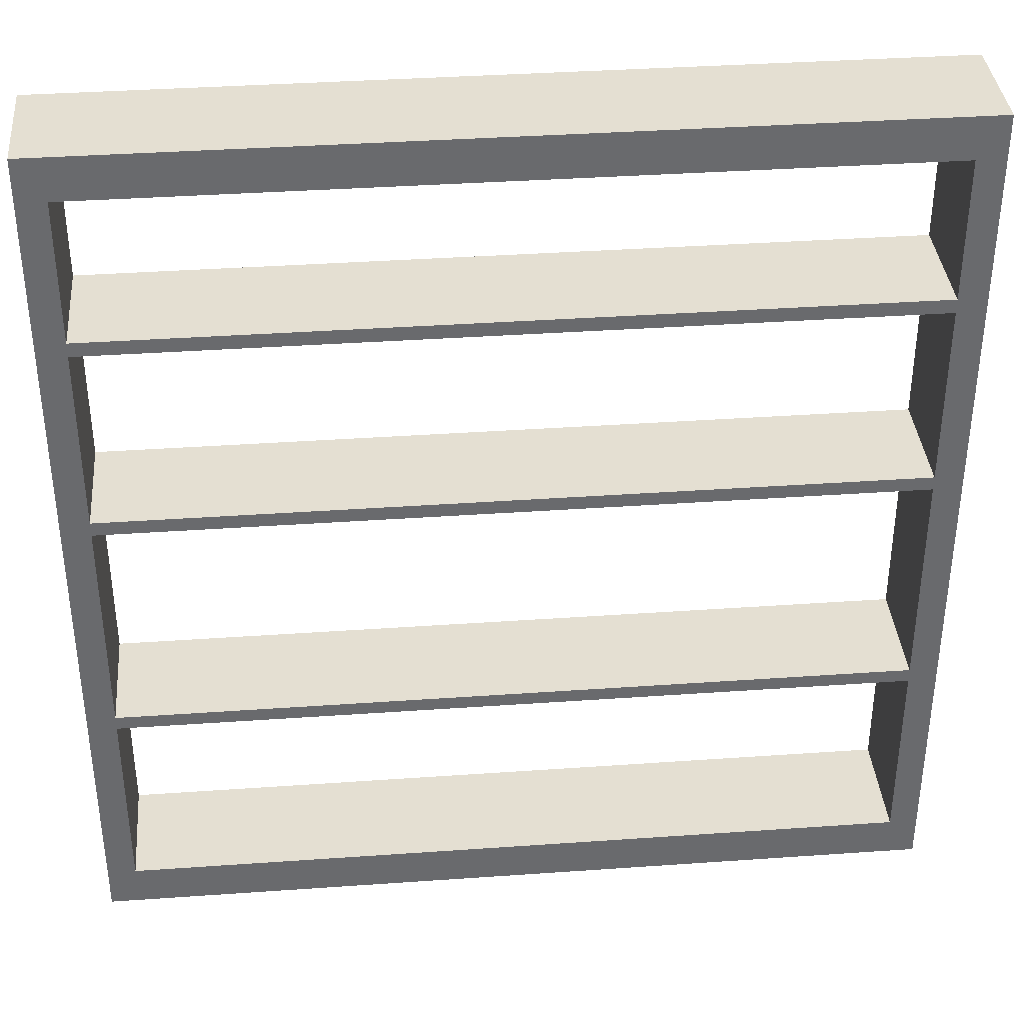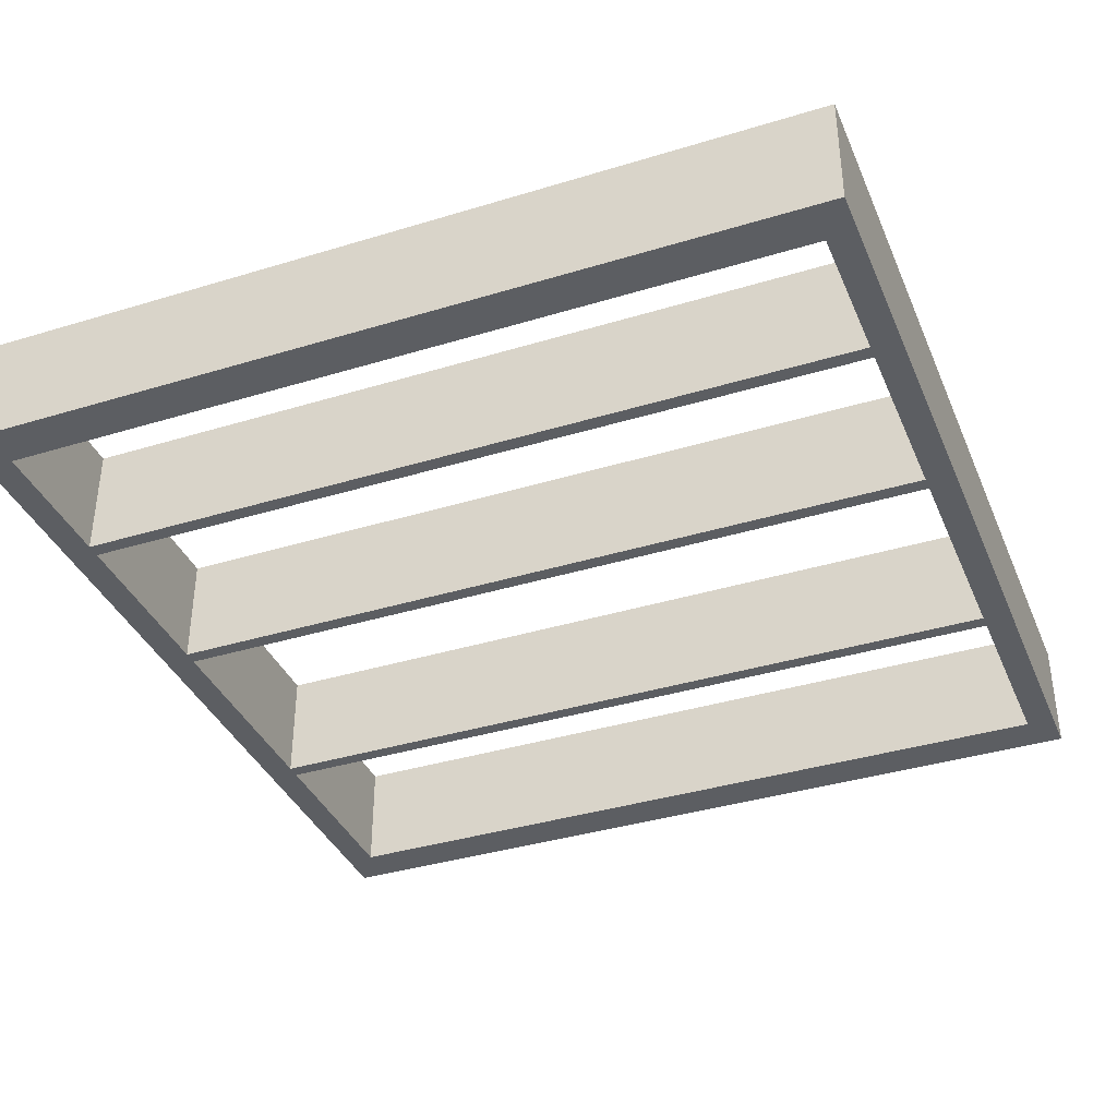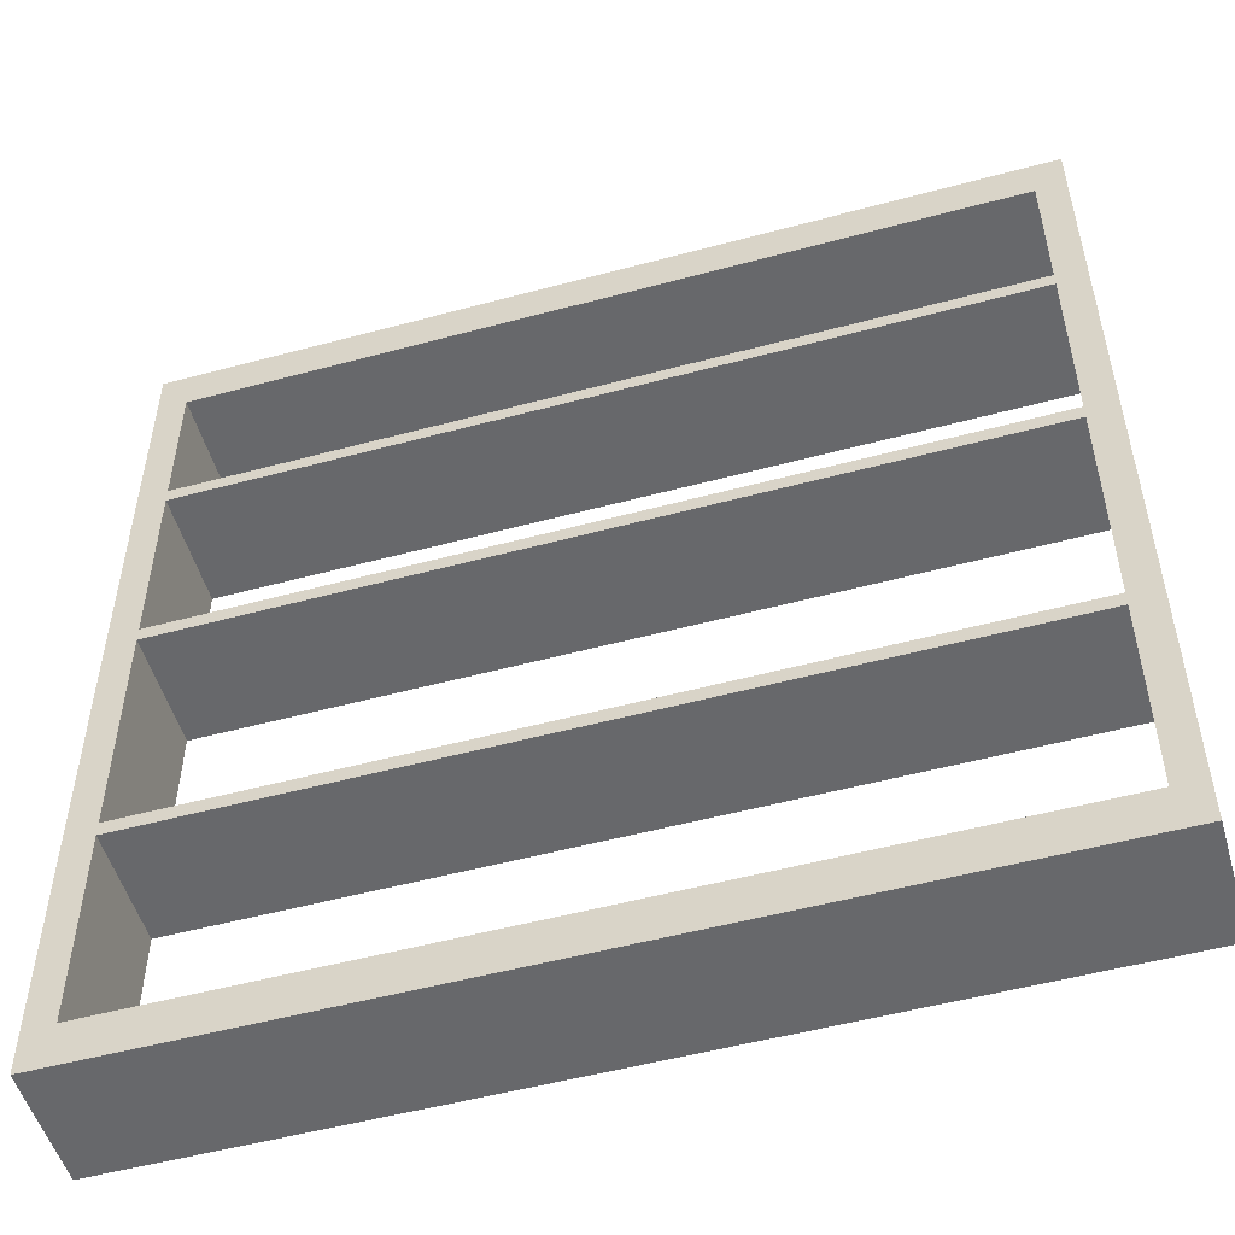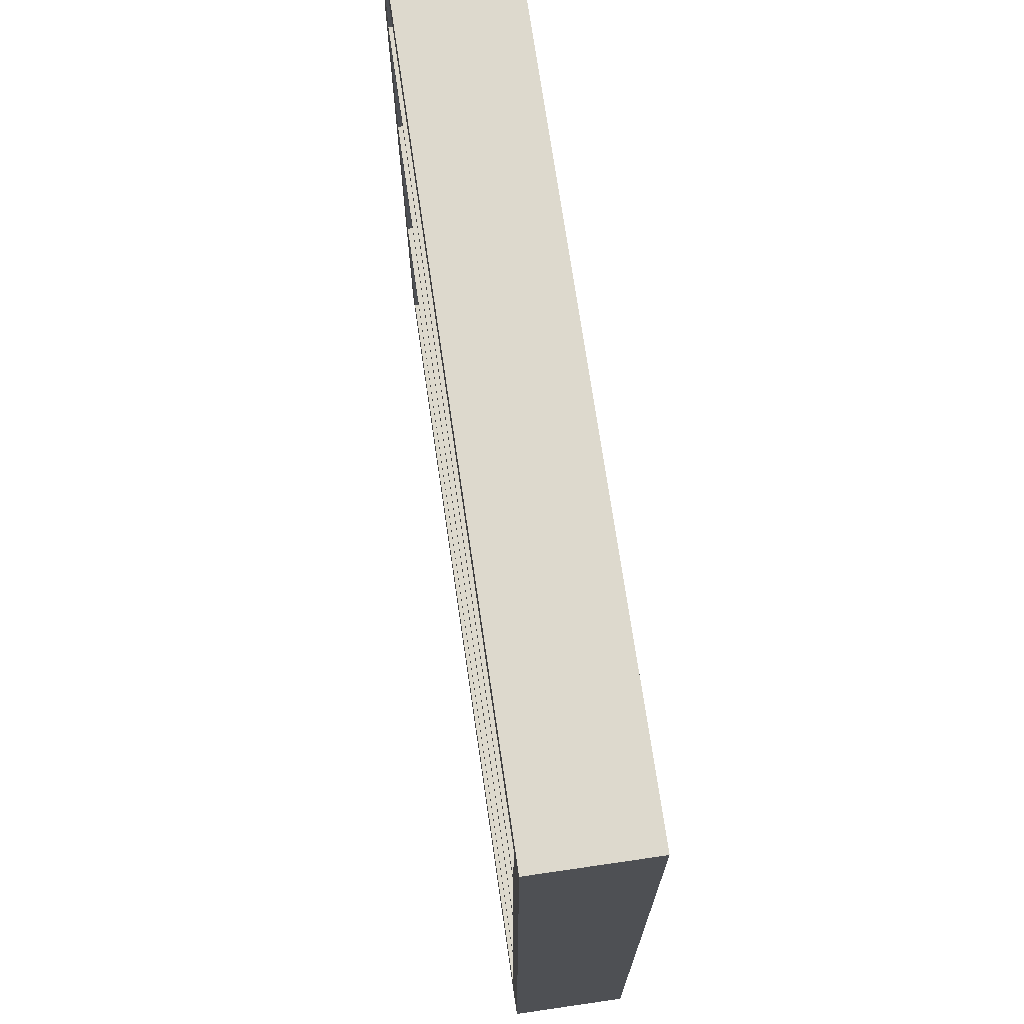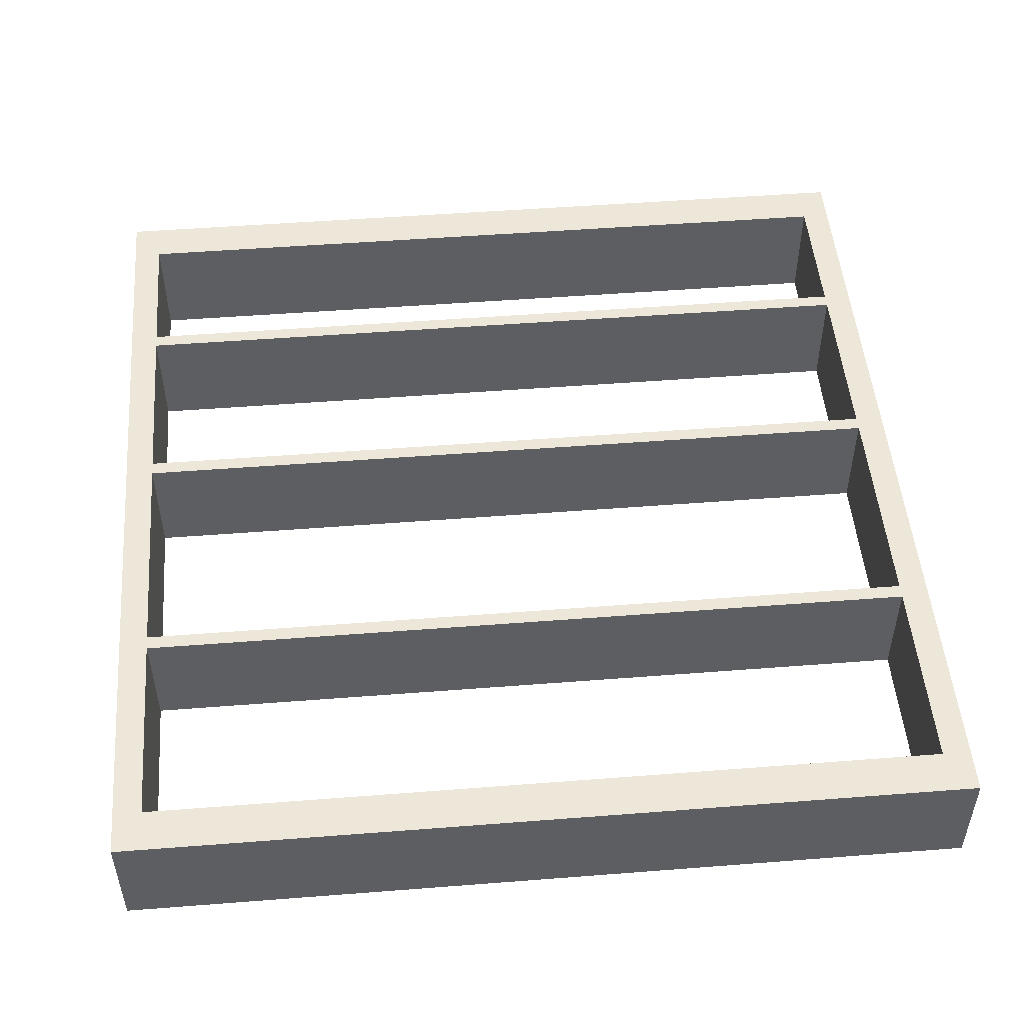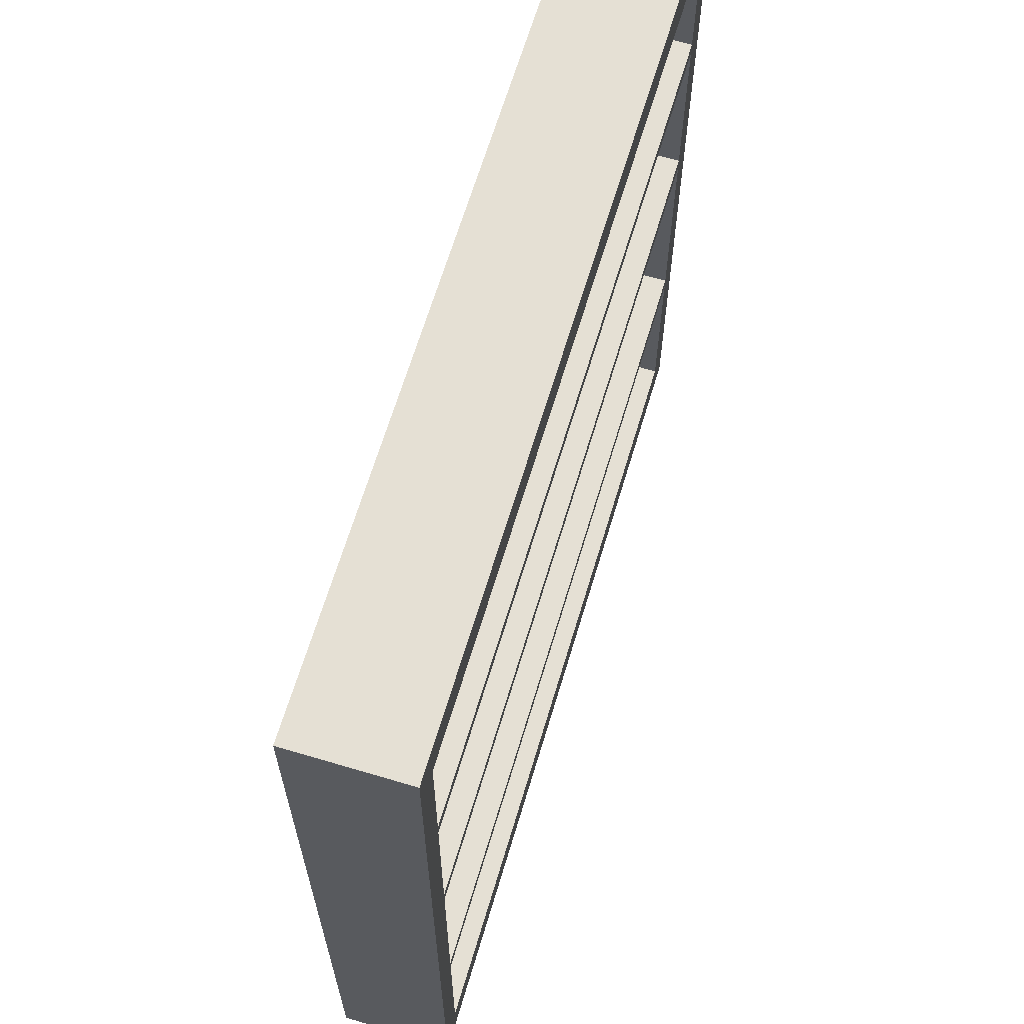
<metadata>
{"format":"obj","ext":"obj","renderer":"f3d","projection":"perspective","resolution":1024,"background":"white","views":[{"elev":37.2,"azim":174.8,"up":"+Y"},{"elev":-37.4,"azim":-158.6,"up":"+Z"},{"elev":-52.3,"azim":-163.8,"up":"+Y"},{"elev":71.9,"azim":81.7,"up":"+Y"},{"elev":50.1,"azim":-4.9,"up":"+Z"},{"elev":65.4,"azim":106.7,"up":"+Y"}]}
</metadata>
<code>
o
v -31.8 8.6 -19
v -31.8 8.6 -19.8
v -25.8 8.6 -19
v -25.8 8.6 -19.8
v -31.6 7.3 -19
v -31.6 7.3 -19.8
v -26 7.3 -19
v -26 7.3 -19.8
v -31.6 5.9 -19
v -31.6 5.9 -19.8
v -26 5.9 -19
v -26 5.9 -19.8
v -31.6 4.2 -19
v -31.6 4.2 -19.8
v -26 4.2 -19
v -26 4.2 -19.8
v -31.6 2.7 -19
v -31.6 2.7 -19.8
v -26 2.7 -19
v -26 2.7 -19.8
v -31.6 8.3 -19
v -31.6 8.3 -19.8
v -26 8.3 -19
v -26 8.3 -19.8
v -31.6 7.2 -19
v -31.6 7.2 -19.8
v -26 7.2 -19
v -26 7.2 -19.8
v -31.6 5.8 -19
v -31.6 5.8 -19.8
v -26 5.8 -19
v -26 5.8 -19.8
v -31.6 4.1 -19
v -31.6 4.1 -19.8
v -26 4.1 -19
v -26 4.1 -19.8
v -31.8 2.4 -19
v -31.8 2.4 -19.8
v -25.8 2.4 -19
v -25.8 2.4 -19.8
v -31.8 8.6 -19
v -25.8 8.6 -19
v -31.6 8.3 -19
v -26 8.3 -19
v -31.6 7.3 -19
v -26 7.3 -19
v -31.6 7.2 -19
v -26 7.2 -19
v -31.6 5.9 -19
v -26 5.9 -19
v -31.6 5.8 -19
v -26 5.8 -19
v -31.6 4.2 -19
v -26 4.2 -19
v -31.6 4.1 -19
v -26 4.1 -19
v -31.6 2.7 -19
v -26 2.7 -19
v -31.8 2.4 -19
v -25.8 2.4 -19
v -31.8 8.6 -19.8
v -25.8 8.6 -19.8
v -31.6 8.3 -19.8
v -26 8.3 -19.8
v -31.6 7.3 -19.8
v -26 7.3 -19.8
v -31.6 7.2 -19.8
v -26 7.2 -19.8
v -31.6 5.9 -19.8
v -26 5.9 -19.8
v -31.6 5.8 -19.8
v -26 5.8 -19.8
v -31.6 4.2 -19.8
v -26 4.2 -19.8
v -31.6 4.1 -19.8
v -26 4.1 -19.8
v -31.6 2.7 -19.8
v -26 2.7 -19.8
v -31.8 2.4 -19.8
v -25.8 2.4 -19.8
v -31.8 8.6 -19
v -31.8 2.4 -19
v -31.8 8.6 -19.8
v -31.8 2.4 -19.8
v -26 8.3 -19
v -26 7.3 -19
v -26 7.2 -19
v -26 5.9 -19
v -26 5.8 -19
v -26 4.2 -19
v -26 4.1 -19
v -26 2.7 -19
v -26 8.3 -19.8
v -26 7.3 -19.8
v -26 7.2 -19.8
v -26 5.9 -19.8
v -26 5.8 -19.8
v -26 4.2 -19.8
v -26 4.1 -19.8
v -26 2.7 -19.8
v -31.6 8.3 -19
v -31.6 7.3 -19
v -31.6 7.2 -19
v -31.6 5.9 -19
v -31.6 5.8 -19
v -31.6 4.2 -19
v -31.6 4.1 -19
v -31.6 2.7 -19
v -31.6 8.3 -19.8
v -31.6 7.3 -19.8
v -31.6 7.2 -19.8
v -31.6 5.9 -19.8
v -31.6 5.8 -19.8
v -31.6 4.2 -19.8
v -31.6 4.1 -19.8
v -31.6 2.7 -19.8
v -25.8 8.6 -19
v -25.8 2.4 -19
v -25.8 8.6 -19.8
v -25.8 2.4 -19.8
f 3 2 1
f 4 2 3
f 7 6 5
f 8 6 7
f 11 10 9
f 12 10 11
f 15 14 13
f 16 14 15
f 19 18 17
f 20 18 19
f 21 22 23
f 23 22 24
f 25 26 27
f 27 26 28
f 29 30 31
f 31 30 32
f 33 34 35
f 35 34 36
f 37 38 39
f 39 38 40
f 43 42 41
f 44 42 43
f 45 43 41
f 46 42 44
f 47 45 41
f 47 46 45
f 48 42 46
f 48 46 47
f 49 47 41
f 50 42 48
f 51 49 41
f 51 50 49
f 52 42 50
f 52 50 51
f 53 51 41
f 54 42 52
f 55 53 41
f 55 54 53
f 56 42 54
f 56 54 55
f 57 55 41
f 58 42 56
f 59 57 41
f 59 58 57
f 60 42 58
f 60 58 59
f 61 62 63
f 63 62 64
f 61 63 65
f 64 62 66
f 61 65 67
f 65 66 67
f 66 62 68
f 67 66 68
f 61 67 69
f 68 62 70
f 61 69 71
f 69 70 71
f 70 62 72
f 71 70 72
f 61 71 73
f 72 62 74
f 61 73 75
f 73 74 75
f 74 62 76
f 75 74 76
f 61 75 77
f 76 62 78
f 61 77 79
f 77 78 79
f 78 62 80
f 79 78 80
f 83 82 81
f 84 82 83
f 93 86 85
f 94 86 93
f 95 88 87
f 96 88 95
f 97 90 89
f 98 90 97
f 99 92 91
f 100 92 99
f 101 102 109
f 109 102 110
f 103 104 111
f 111 104 112
f 105 106 113
f 113 106 114
f 107 108 115
f 115 108 116
f 117 118 119
f 119 118 120

</code>
